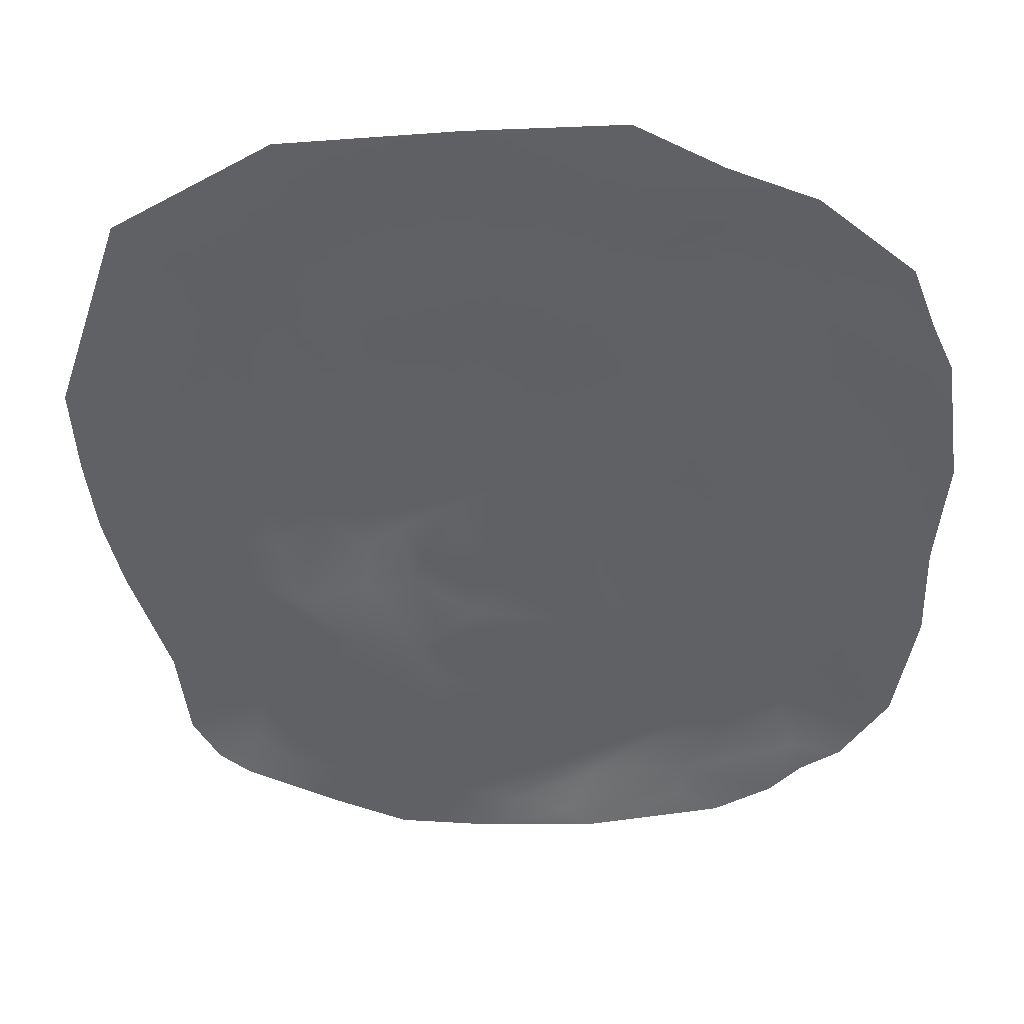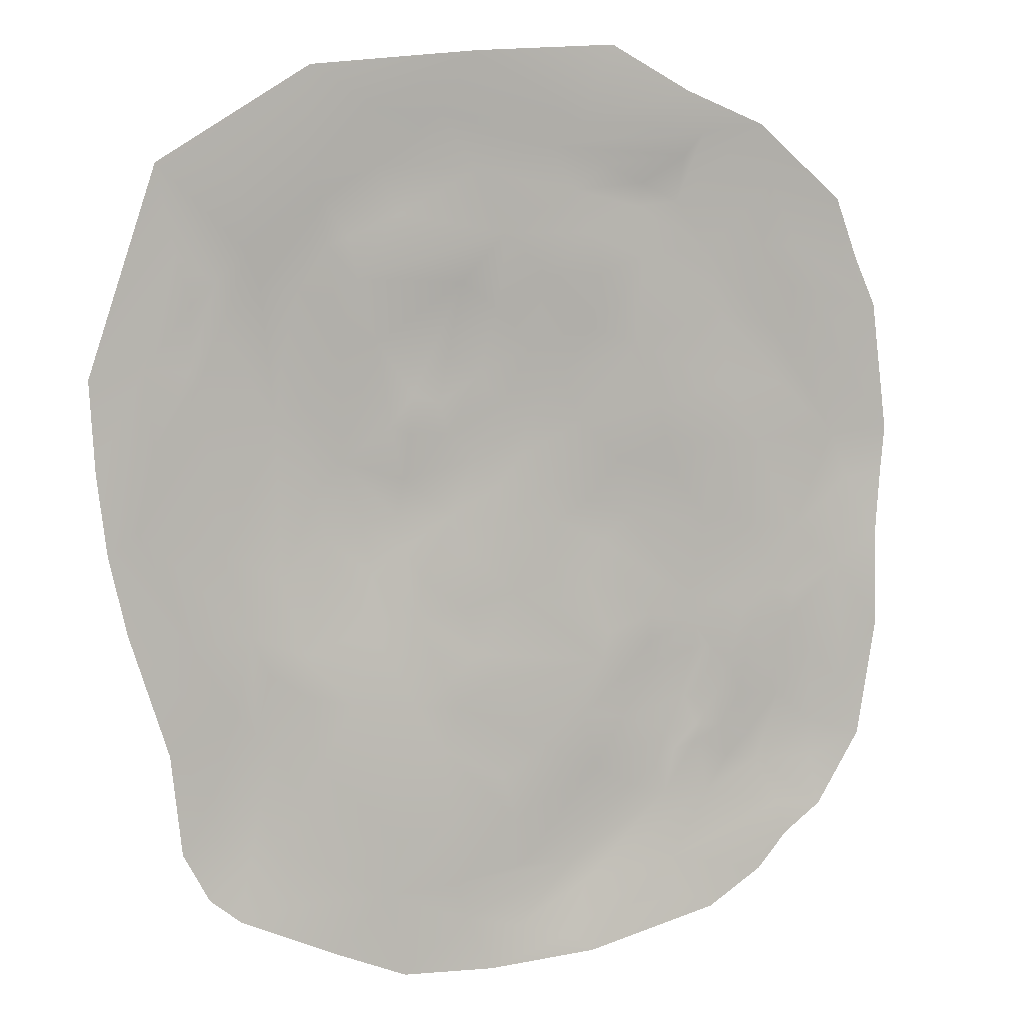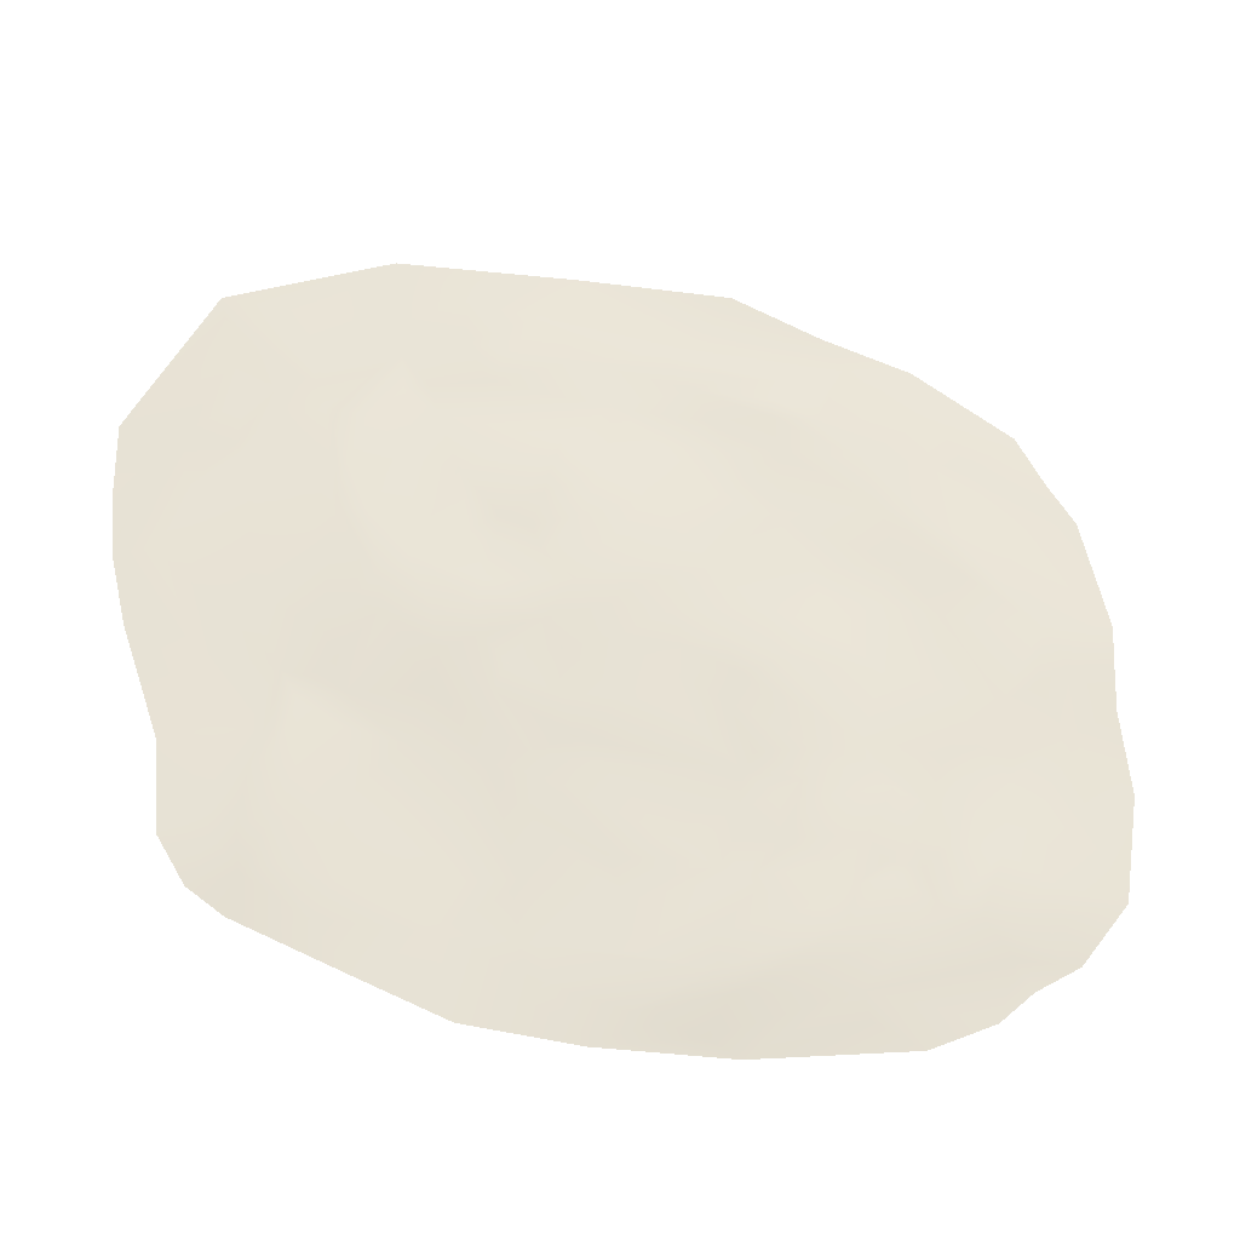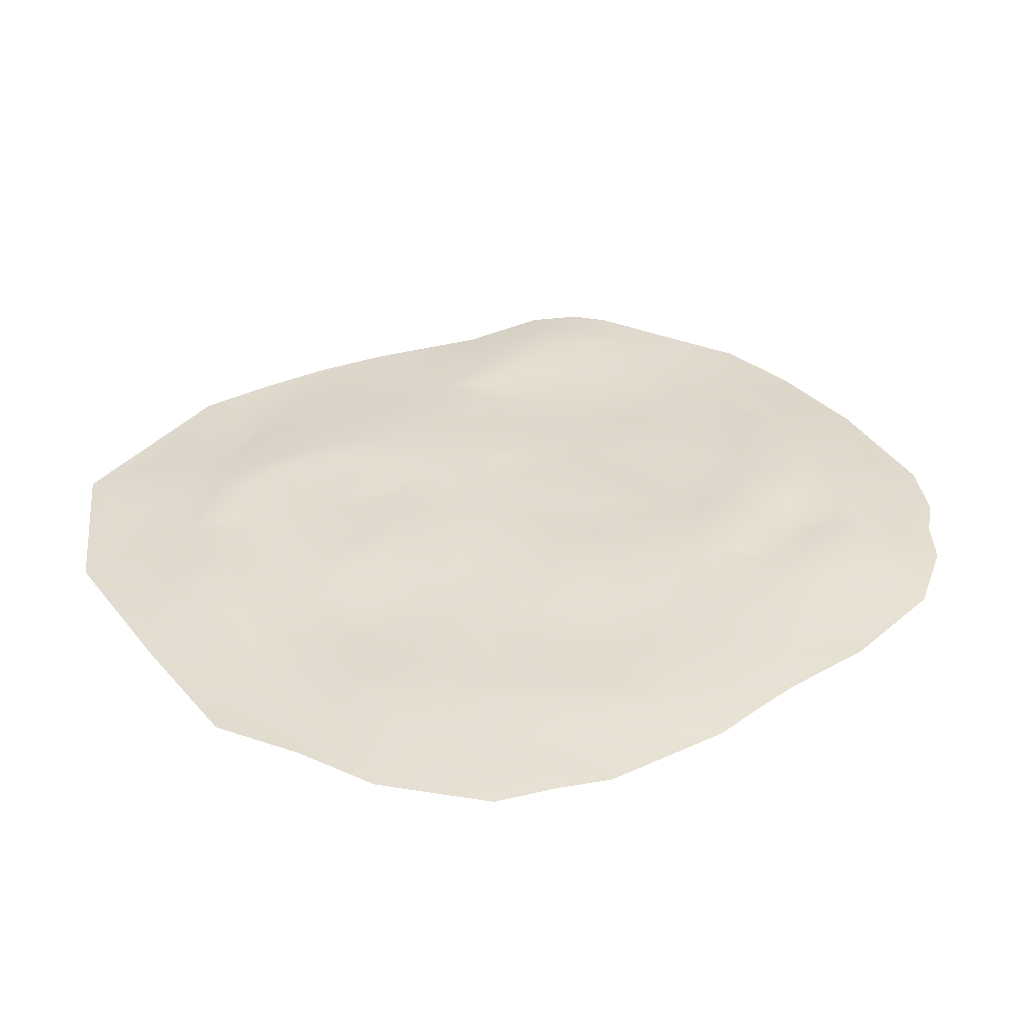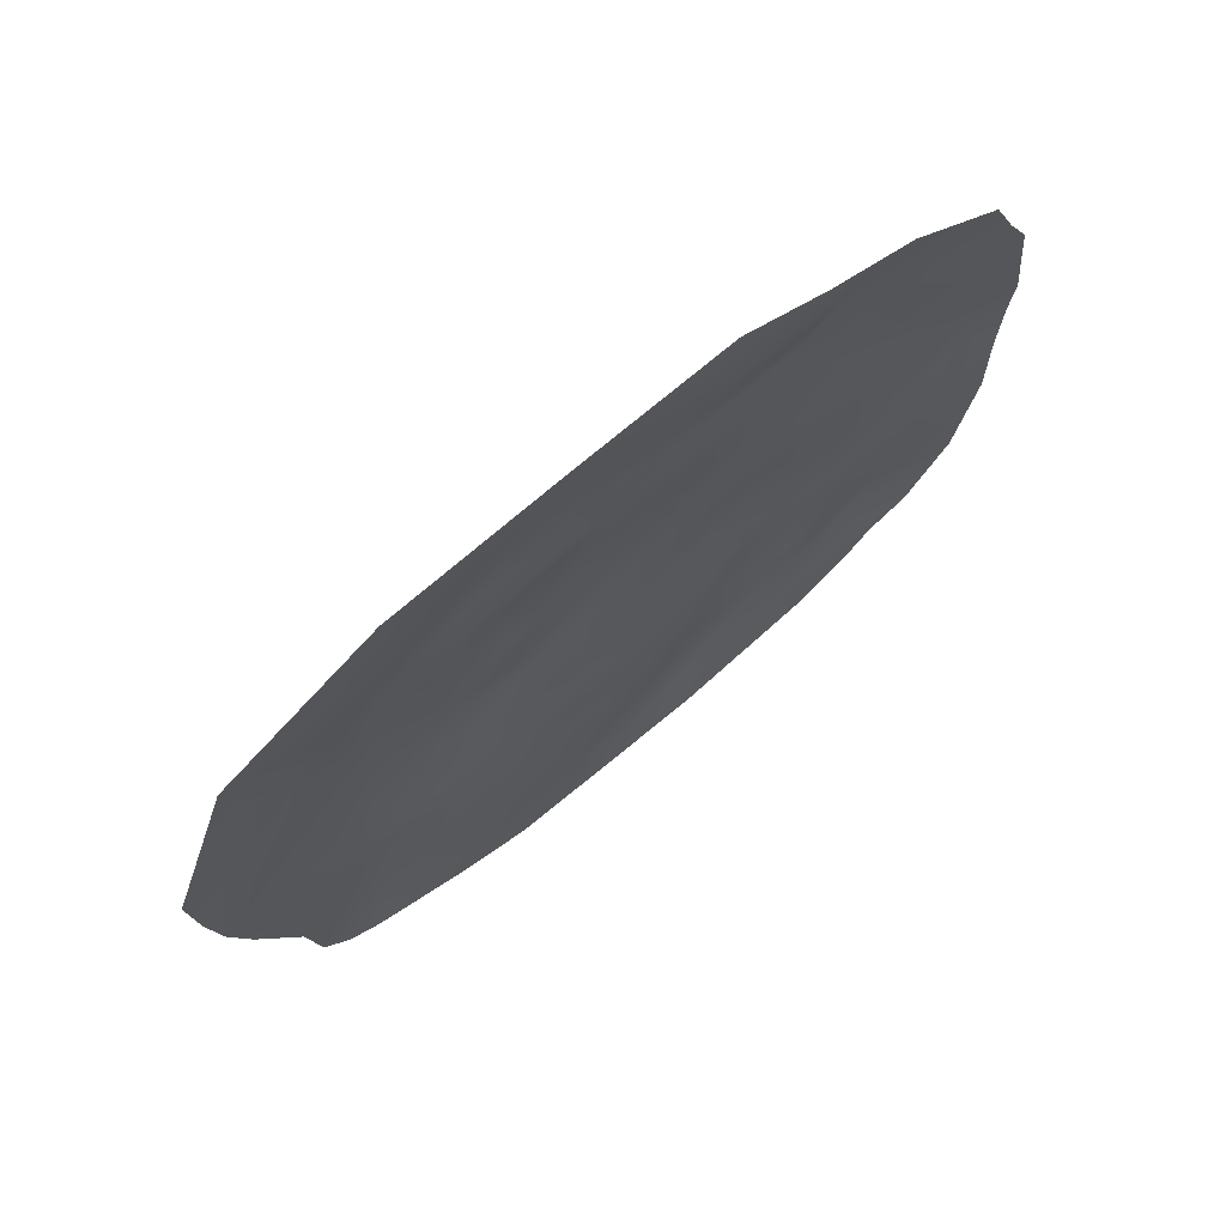
<metadata>
{"format":"obj","ext":"obj","renderer":"f3d","projection":"perspective","resolution":1024,"background":"white","views":[{"elev":41.6,"azim":2.2,"up":"+Z"},{"elev":6.3,"azim":-23.9,"up":"+Z"},{"elev":-47.8,"azim":-10.9,"up":"+Z"},{"elev":34.2,"azim":51.6,"up":"+Y"},{"elev":73.1,"azim":-39.0,"up":"+Z"}]}
</metadata>
<code>
o rpgpp_lt_terrain_grass_01_rpgpp_lt_terrain_grass_01.001
v 2.311 -0.000125 10.67
v -3.281 0.07577 9.165
v -1.231 0.3023 5.392
v 7.144 0.1937 -2.628
v -8.364 0.02473 1.952
v -9.412 0.001767 -0.3043
v -7.829 0.07493 -3.322
v -8.136 0.01692 -4.654
v -7.879 0.03877 -6.836
v -3.283 0.1977 7.953
v -1.565 0.0739 -6.715
v 0.4519 0.3207 3.978
v 1.733 0.333 2.232
v 2.252 0.4005 -0.5685
v 1.485 0.3434 -8.006
v 4.489 0.3491 -1.96
v 5.389 0.2973 -2.018
v 6.477 0.0747 7.633
v 6.897 0.2647 -4.421
v 7.047 0.08018 -7.811
v 8.75 0.02076 5.888
v -5.91 0.2918 5.273
v -6.864 0.2089 -0.3814
v -8.767 0.04424 0.2146
v -7.153 0.1593 -5.566
v -2.605 0.4238 1.043
v -2.152 0.311 -1.266
v -1.784 0.1473 -5.09
v 0.2065 0.2397 -7.912
v 1.457 0.1221 7.44
v 1.916 0.3844 0.3895
v 2.243 0.2638 -3.322
v 2.838 0.3717 -4.713
v 5.433 0.2043 3.015
v 7.195 0.1444 6.177
v 8.364 0.1071 -1.381
v 9.447 0.01073 -2.802
v 9.542 0.06908 0.7736
v 9.399 0.01075 -0.6015
v 9.648 0.06366 1.853
v 7.745 0.1545 -6.016
v 7.929 0.02823 -7.153
v 8.977 0.02211 -5.514
v 7.698 0.1756 -3.433
v 8.57 0.06316 -4.216
v 7.294 0.1965 -1.976
v 8.011 0.2246 0.09419
v 8.677 0.1923 0.7132
v 6.875 0.2673 2.972
v 8.279 0.2389 1.789
v 7.521 0.1435 4.789
v 8.174 0.08522 4.473
v 9.248 0.007079 4.802
v 8.213 0.01223 7.283
v 4.071 0.2206 -8.134
v 6.826 0.1527 -7.061
v 6.344 0.0844 -8.601
v 5.01 0.3017 -6.636
v 6.17 0.3526 -5.342
v 5.567 0.3129 -5.836
v 6.383 0.3488 -5.994
v 5.367 0.2708 -5.074
v 5.572 0.2413 -3.539
v 5.235 0.261 -4.305
v 5.892 0.3129 -4.354
v 7.719 0.1739 -5.108
v 5.974 0.2658 -2.25
v 6.196 0.2585 -2.759
v 6.645 0.2443 -1.846
v 5.958 0.2837 -0.2711
v 6.55 0.2706 -1.165
v 7.244 0.2446 -0.4874
v 4.937 0.2335 1.698
v 6.242 0.2372 1.663
v 5.251 0.2573 4.726
v 6.664 0.2536 4.26
v 4.883 0.2145 6.132
v 6.291 0.1355 6.198
v 4.67 0.03545 8.793
v 4.066 0.2336 7.199
v 6.136 0.008127 8.983
v 4.16 0.3453 -5.59
v 3.95 0.3821 -6.582
v 4.755 0.2558 -5.385
v 4.055 0.3839 -5.182
v 3.635 0.4168 -3.508
v 4.426 0.3612 -4.337
v 4.691 0.2698 -5.018
v 3.536 0.3779 -2.322
v 3.523 0.3739 -2.978
v 4.594 0.3403 -2.519
v 4.978 0.3046 -3.126
v 3.023 0.4456 0.02519
v 4.073 0.3547 0.9774
v 4.947 0.2948 -0.092
v 2.709 0.3549 1.317
v 3.704 0.2922 2.516
v 3.876 0.3015 1.8
v 3.056 0.2684 3.966
v 3.059 0.2313 7.082
v 3.239 0.2184 5.974
v 0.784 0.076 8.416
v 3.179 0.2096 7.613
v 4.192 0.098 8.241
v 4.227 0.002481 9.696
v 1.325 0.1113 -9.671
v 1.869 0.3094 -8.482
v 3.105 0.4263 -6.357
v 0.8196 0.2433 -5.185
v 1.437 0.2572 -5.577
v 1.757 0.2307 -4.557
v 2.842 0.3264 -3.653
v 1.238 0.3383 -1.985
v 1.93 0.331 -1.43
v 2.43 0.3047 -2.709
v 1.15 0.3758 -0.0301
v 0.9013 0.3441 -0.8292
v 1.919 0.2487 4.357
v 1.229 0.336 3.232
v 2.555 0.2247 4.897
v 0.8013 0.177 5.534
v 1.839 0.1258 6.483
v 2.146 0.1701 5.573
v 2.195 0.1063 8.008
v 1.528 0.00418 8.933
v -1.247 0.08568 -8.995
v 0.04619 0.1433 -9.301
v 0.04373 0.1891 -6.831
v -0.2879 0.2174 -5.831
v 2.069 0.3054 -5.8
v -1.674 0.1925 -3.578
v -1.316 0.2128 -4.17
v -0.414 0.2479 -3.581
v -1.16 0.3227 -1.909
v -0.8655 0.266 -2.989
v 0.06957 0.3659 -1.618
v -1.133 0.302 -0.6615
v -0.3426 0.3989 0.7666
v 0.9496 0.3766 0.8718
v -0.1302 0.3481 -0.1429
v -0.2052 0.4082 2.658
v -0.8785 0.4307 1.435
v 0.2663 0.4129 1.471
v 0.3804 0.4183 2.184
v -0.8175 0.4023 3.29
v -0.3569 0.3248 4.79
v -0.2216 0.1604 6.48
v -0.93 0.1565 7.871
v -1.02 -0.001845 10.44
v -2.78 0.01213 -10.09
v -1.474 0.08743 -8.157
v -2.85 0.03441 -7.065
v -2.868 0.07104 -5.594
v -3.918 0.1238 -3.906
v -2.422 0.1535 -4.032
v -3.464 0.2846 -2.212
v -2.369 0.2947 -2.062
v -3.568 0.4623 0.07524
v -3.363 0.3976 -1.027
v -2.768 0.4614 0.232
v -2.595 0.4059 -0.4914
v -1.447 0.4122 0.1968
v -2.937 0.3222 2.245
v -2.379 0.3595 2.908
v -2.506 0.3291 2.059
v -1.521 0.402 2.043
v -1.752 0.3759 2.726
v -3.227 0.3674 4.095
v -1.532 0.4037 3.796
v -3.732 0.1896 5.476
v -2.737 0.2558 6.877
v -1.817 0.1214 9.061
v -2.297 0.21 7.928
v -4.847 0.001277 10.03
v -6.585 0.03796 -8.464
v -5.296 0.05604 -8.236
v -3.156 0.03063 -8.227
v -4.426 0.000517 -9.418
v -4.952 0.1117 -6.153
v -4.852 0.09203 -7.326
v -4.996 0.1853 -3.603
v -4.723 0.144 -5.208
v -4.991 0.2171 -2.73
v -5.563 0.4064 2.324
v -5.484 0.3588 -1.058
v -4.424 0.4382 -0.2122
v -4.61 0.4345 0.8757
v -4.923 0.4066 2.624
v -4.06 0.4304 1.478
v -5.407 0.3608 3.778
v -4.09 0.2925 4.176
v -5.064 0.3027 5.253
v -4.435 0.219 6.181
v -3.94 0.2053 6.379
v -7.289 0.04648 -7.906
v -7.029 0.1617 -6.577
v -6.057 0.2165 -5.955
v -6.388 0.1393 -7.421
v -5.682 0.1654 -6.945
v -6.59 0.2412 -3.904
v -6.122 0.2623 -4.393
v -5.82 0.2093 -3.08
v -5.703 0.2507 -4.746
v -7.558 0.0861 -2.392
v -6.245 0.2315 -2.217
v -7.354 0.133 3.285
v -6.814 0.1797 4.532
v -6.945 0.1571 5.425
v -4.558 0.1491 7.227
v -6.527 0.03614 7.907
v -6.231 0.1643 6.061
v -4.947 0.04616 7.878
v -9.007 0.0146 -1.998
v -8.552 0.07488 3.6
v -7.502 0.1029 4.944
v -7.552 0.1117 3.539
v -7.848 0.02389 5.973
v -8.269 0.0004 7.919
v -9.638 0.001159 1.455
v -9.762 0.002234 3.418
v 5.041 0.0782 -9.389
v 1.908 0.04845 -10.09
v 4.162 0.1394 -8.857
v -0.6368 0.04792 -10.22
f 25 9 8
f 108 29 130
f 77 76 75
f 21 53 35
f 36 37 45
f 43 42 41
f 45 66 44
f 37 43 45
f 36 46 72
f 36 4 46
f 48 47 50
f 39 36 48
f 51 40 50
f 51 50 76
f 40 52 53
f 55 57 221
f 59 60 62
f 61 58 60
f 61 60 59
f 41 61 66
f 42 56 61
f 66 61 19
f 68 65 63
f 63 65 64
f 19 59 65
f 68 19 65
f 4 44 19
f 67 63 17
f 67 68 63
f 72 46 71
f 46 4 69
f 70 16 95
f 74 50 72
f 34 49 74
f 49 50 74
f 78 51 76
f 18 78 77
f 78 35 51
f 83 58 107
f 55 222 106
f 56 55 58
f 85 108 130
f 82 83 108
f 88 82 85
f 84 83 82
f 85 130 33
f 87 85 33
f 92 87 86
f 92 63 64
f 88 62 84
f 14 16 89
f 91 90 89
f 63 92 91
f 98 94 96
f 99 34 97
f 98 73 94
f 34 74 73
f 101 75 99
f 100 77 101
f 102 104 124
f 124 104 103
f 104 80 103
f 55 106 107
f 33 130 111
f 32 111 109
f 112 111 32
f 115 90 32
f 14 89 114
f 114 89 115
f 31 93 14
f 13 139 143
f 13 144 119
f 96 139 13
f 97 96 13
f 99 97 13
f 118 119 12
f 120 99 118
f 118 99 119
f 101 99 120
f 122 101 123
f 124 30 102
f 107 106 127
f 29 151 128
f 126 127 224
f 151 15 126
f 15 107 127
f 130 29 128
f 109 110 129
f 132 109 129
f 135 133 131
f 133 109 132
f 135 32 133
f 136 32 135
f 136 113 32
f 139 140 138
f 140 117 136
f 139 116 140
f 143 138 142
f 141 142 166
f 141 166 145
f 144 143 142
f 119 144 141
f 145 169 146
f 12 145 146
f 119 141 12
f 147 121 146
f 30 122 147
f 149 125 172
f 11 177 152
f 151 126 177
f 153 11 152
f 28 11 153
f 131 155 156
f 131 132 155
f 161 157 159
f 27 157 161
f 135 131 157
f 158 161 159
f 162 27 161
f 163 26 189
f 166 142 26
f 168 164 163
f 167 165 164
f 166 26 165
f 167 164 169
f 145 167 169
f 170 3 168
f 168 3 164
f 3 169 164
f 147 170 171
f 172 10 2
f 173 171 10
f 148 171 173
f 172 148 173
f 177 176 180
f 177 178 176
f 182 179 203
f 179 152 180
f 182 152 179
f 154 153 182
f 153 152 182
f 154 182 181
f 156 155 154
f 186 156 183
f 187 186 185
f 158 186 187
f 190 188 184
f 188 187 184
f 191 168 189
f 168 163 189
f 191 190 192
f 193 170 191
f 170 168 191
f 40 38 48 50
f 209 193 192
f 194 193 209
f 194 209 10
f 171 194 10
f 174 2 212
f 10 209 212
f 195 198 175
f 176 175 198
f 180 176 199
f 196 198 195
f 199 198 197
f 179 199 197
f 201 197 25
f 203 197 201
f 200 8 7
f 200 25 8
f 201 25 200
f 202 201 205
f 181 203 202
f 204 7 6
f 205 204 24
f 205 200 204
f 23 185 205
f 206 23 24
f 206 184 23
f 207 184 206
f 22 207 211
f 22 190 184
f 211 207 208
f 209 22 211
f 210 212 211
f 174 212 210
f 7 8 213
f 5 24 6
f 215 214 217
f 208 207 216
f 207 206 216
f 217 208 215
f 174 210 218
f 210 211 218
f 217 214 220
f 223 221 222
f 106 224 127
f 11 128 151
f 36 39 37
f 66 43 41
f 45 43 66
f 44 66 19
f 44 36 45
f 47 36 72
f 36 44 4
f 50 47 72
f 48 36 47
f 38 39 48
f 76 50 49
f 74 72 70
f 51 52 40
f 35 53 52
f 35 52 51
f 54 21 35
f 54 35 18
f 55 56 57
f 56 20 57
f 56 42 20
f 61 56 58
f 41 42 61
f 19 61 59
f 64 65 62
f 65 59 62
f 68 4 19
f 70 71 17
f 71 67 17
f 71 69 67
f 67 69 68
f 69 4 68
f 71 46 69
f 73 74 70
f 70 17 16
f 72 71 70
f 34 75 49
f 75 76 49
f 77 78 76
f 18 35 78
f 79 81 80
f 80 81 18
f 81 54 18
f 55 221 223
f 55 223 222
f 58 55 107
f 85 82 108
f 88 84 82
f 84 58 83
f 60 58 84
f 62 60 84
f 90 86 112
f 87 88 85
f 92 64 87
f 87 64 88
f 88 64 62
f 16 91 89
f 91 86 90
f 91 92 86
f 16 17 91
f 17 63 91
f 94 95 93
f 93 95 16
f 94 73 95
f 73 70 95
f 97 98 96
f 97 73 98
f 97 34 73
f 99 75 34
f 100 80 77
f 101 77 75
f 80 18 77
f 103 80 100
f 125 79 102
f 102 79 104
f 104 79 80
f 105 81 79
f 108 15 29
f 15 83 107
f 111 130 110
f 108 83 15
f 109 111 110
f 112 33 111
f 90 112 32
f 117 114 113
f 113 115 32
f 113 114 115
f 115 89 90
f 117 14 114
f 116 14 117
f 139 31 116
f 31 14 116
f 31 96 93
f 14 93 16
f 96 94 93
f 139 96 31
f 123 120 118
f 99 13 119
f 123 101 120
f 121 122 123
f 28 132 129
f 124 103 30
f 103 100 30
f 1 105 125
f 105 79 125
f 126 15 127
f 29 15 151
f 28 129 128
f 110 128 129
f 110 130 128
f 131 133 132
f 133 32 109
f 134 136 135
f 136 117 113
f 138 140 162
f 143 139 138
f 140 116 117
f 145 166 167
f 141 144 142
f 144 13 143
f 146 121 12
f 12 141 145
f 147 3 170
f 3 147 146
f 148 30 147
f 147 122 121
f 172 102 148
f 148 102 30
f 172 125 102
f 1 125 149
f 11 151 177
f 177 126 150
f 150 126 224
f 11 28 128
f 155 132 28
f 159 157 156
f 157 131 156
f 27 134 157
f 134 135 157
f 27 137 134
f 189 26 160
f 158 160 161
f 160 162 161
f 162 137 27
f 142 138 162
f 162 140 137
f 163 165 26
f 163 164 165
f 167 166 165
f 3 146 169
f 171 170 194
f 148 147 171
f 172 173 10
f 149 172 2
f 176 178 175
f 178 177 150
f 152 177 180
f 181 182 203
f 183 154 181
f 183 181 202
f 156 154 183
f 205 185 183
f 185 186 183
f 186 159 156
f 184 187 185
f 189 158 187
f 186 158 159
f 158 189 160
f 190 191 188
f 188 191 189
f 193 191 192
f 194 170 193
f 2 10 212
f 174 149 2
f 199 176 198
f 9 196 195
f 196 197 198
f 203 179 197
f 179 180 199
f 204 200 7
f 205 201 200
f 202 203 201
f 183 202 205
f 24 204 6
f 24 23 205
f 23 184 185
f 5 206 24
f 207 22 184
f 22 192 190
f 212 209 211
f 209 192 22
f 25 196 9
f 6 7 213
f 5 6 219
f 214 5 219
f 216 5 214
f 216 206 5
f 214 215 216
f 215 208 216
f 218 208 217
f 218 211 208
f 214 219 220
f 220 218 217
f 106 222 224
f 86 87 33 112
f 118 12 121 123
f 100 101 122 30
f 137 140 136 134
f 155 28 153 154
f 26 142 162 160
f 187 188 189
f 196 25 197

</code>
